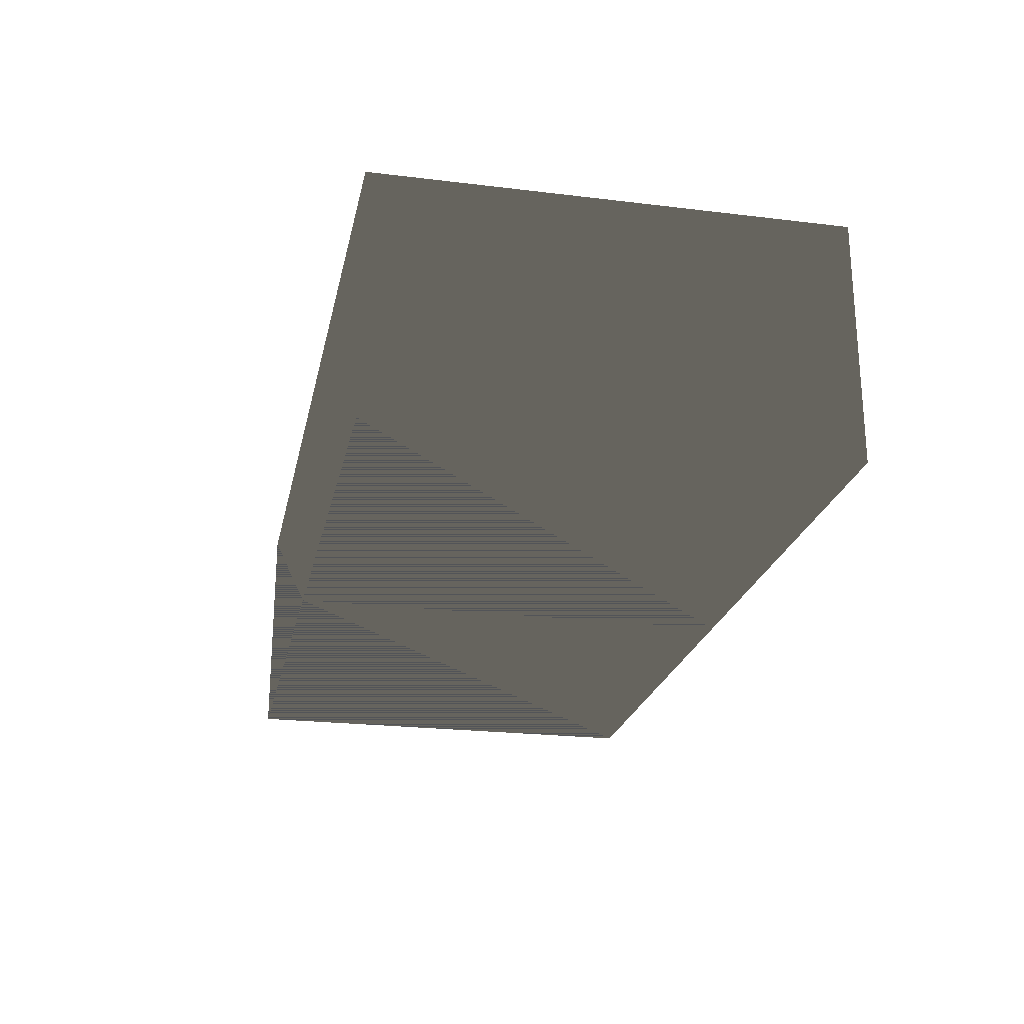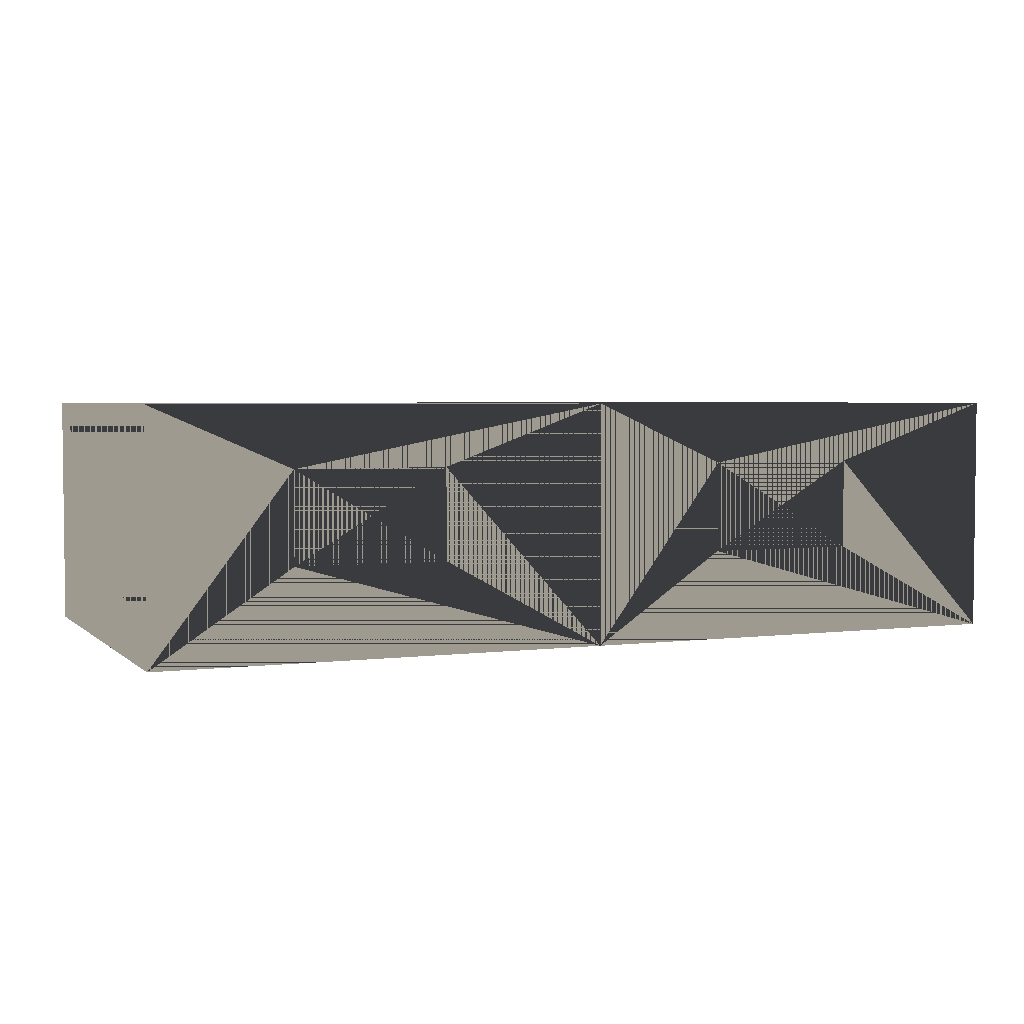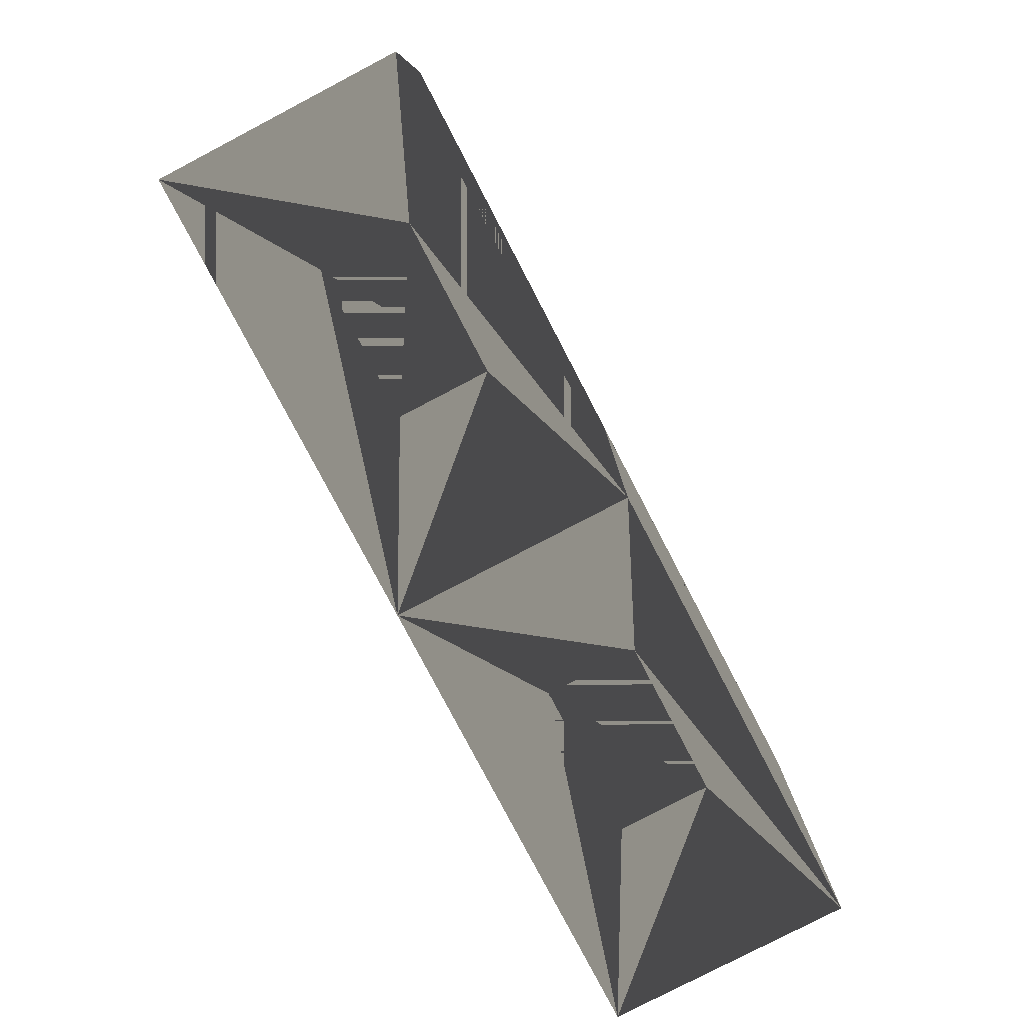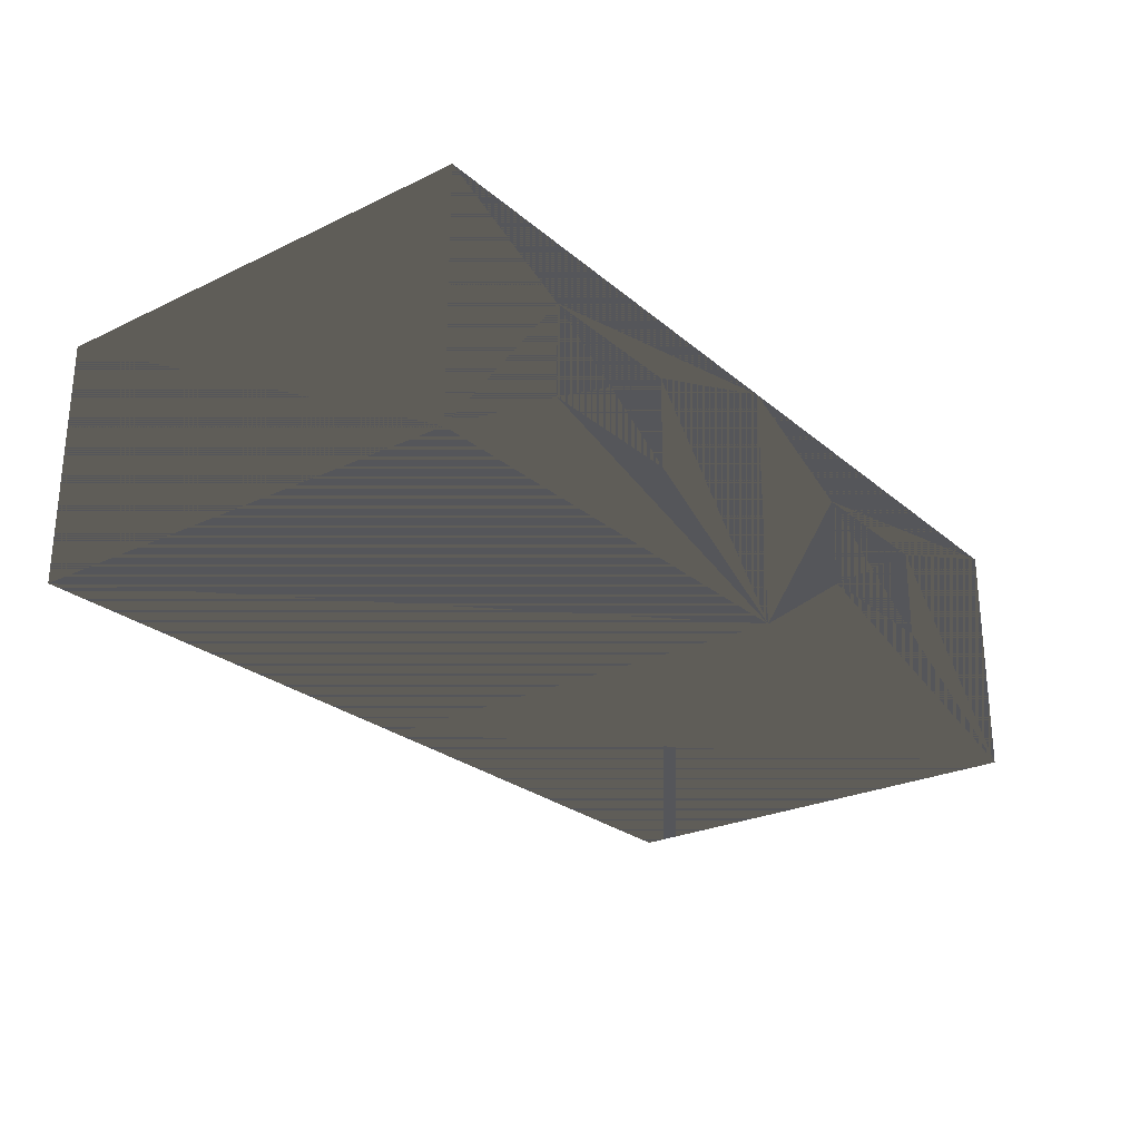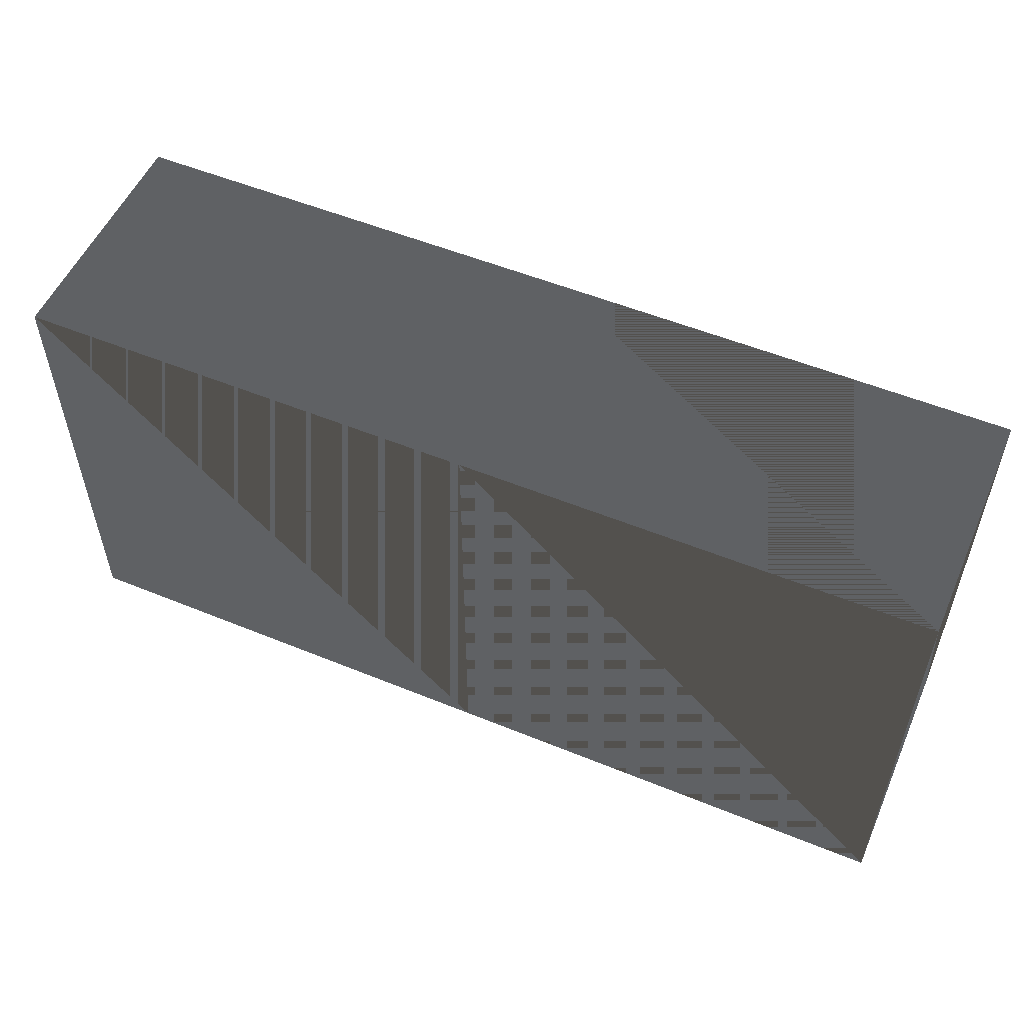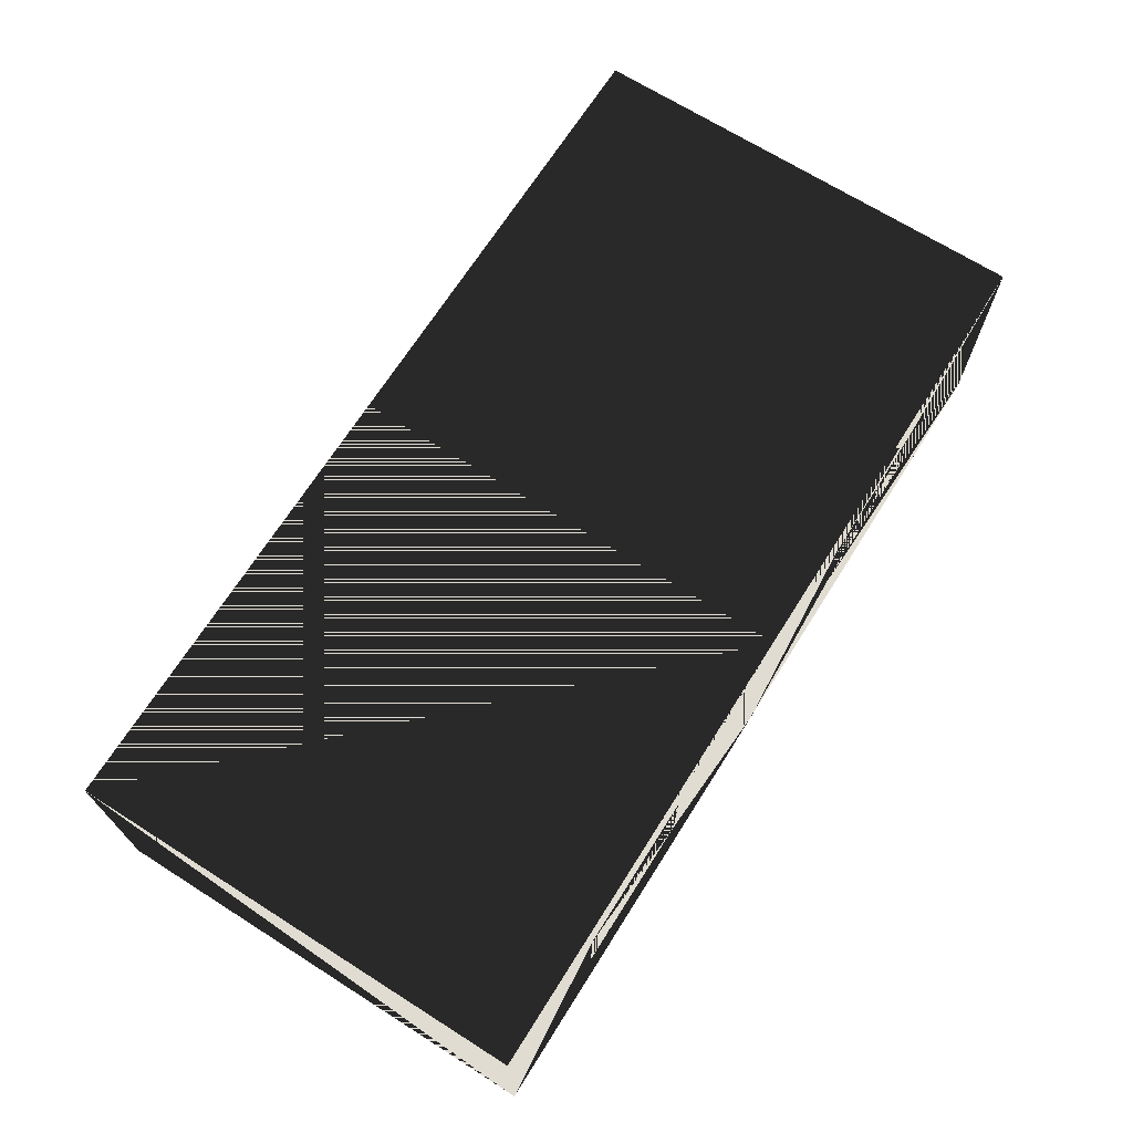
<metadata>
{"format":"obj","ext":"obj","renderer":"f3d","projection":"perspective","resolution":1024,"background":"white","views":[{"elev":-22.9,"azim":-101.7,"up":"+Z"},{"elev":3.6,"azim":-22.9,"up":"+Z"},{"elev":-79.4,"azim":-62.4,"up":"+Y"},{"elev":-25.8,"azim":-52.7,"up":"+Z"},{"elev":54.1,"azim":23.5,"up":"+Y"},{"elev":69.2,"azim":-57.7,"up":"+Z"}]}
</metadata>
<code>
v -0 2.286 2.438
v -0 -2.286 2.438
v -0 -2.286 0
v -0 2.286 0
v 4.572 2.286 2.438
v 4.572 2.286 0
v 4.572 -2.286 2.438
v 4.572 -2.286 0
v 1.341 -2.286 1.829
v 1.341 -2.286 0.9144
v 2.865 -2.286 0.9144
v 2.865 -2.286 1.829
v -4.572 2.286 2.438
v -4.572 2.286 0
v -4.572 -2.286 2.438
v -3.177 -2.286 1.829
v -4.572 -2.286 0
v -3.177 -2.286 0.9144
v -1.653 -2.286 0.9144
v -1.653 -2.286 1.829
f 1 2 3
f 3 2 1
f 1 3 4
f 4 3 1
f 1 2 3
f 3 2 1
f 1 3 4
f 4 3 1
f 5 1 4
f 4 1 5
f 5 4 6
f 6 4 5
f 5 7 8
f 8 7 5
f 5 8 6
f 6 8 5
f 2 9 3
f 3 9 2
f 3 10 9
f 9 10 3
f 3 10 8
f 8 10 3
f 8 11 10
f 10 11 8
f 7 12 8
f 8 12 7
f 8 11 12
f 12 11 8
f 2 9 7
f 7 9 2
f 7 12 9
f 9 12 7
f 9 10 11 12
f 12 11 10 9
f 1 7 5
f 5 7 1
f 1 2 7
f 7 2 1
f 4 8 6
f 6 8 4
f 4 3 8
f 8 3 4
f 1 13 14
f 14 13 1
f 1 14 4
f 4 14 1
f 15 16 17
f 17 16 15
f 17 18 16
f 16 18 17
f 17 18 3
f 3 18 17
f 3 19 18
f 18 19 3
f 2 20 3
f 3 20 2
f 3 19 20
f 20 19 3
f 15 16 2
f 2 16 15
f 2 20 16
f 16 20 2
f 16 18 19 20
f 20 19 18 16
f 13 15 17
f 17 15 13
f 13 17 14
f 14 17 13
f 13 2 1
f 1 2 13
f 13 15 2
f 2 15 13
f 14 3 4
f 4 3 14
f 14 17 3
f 3 17 14

</code>
